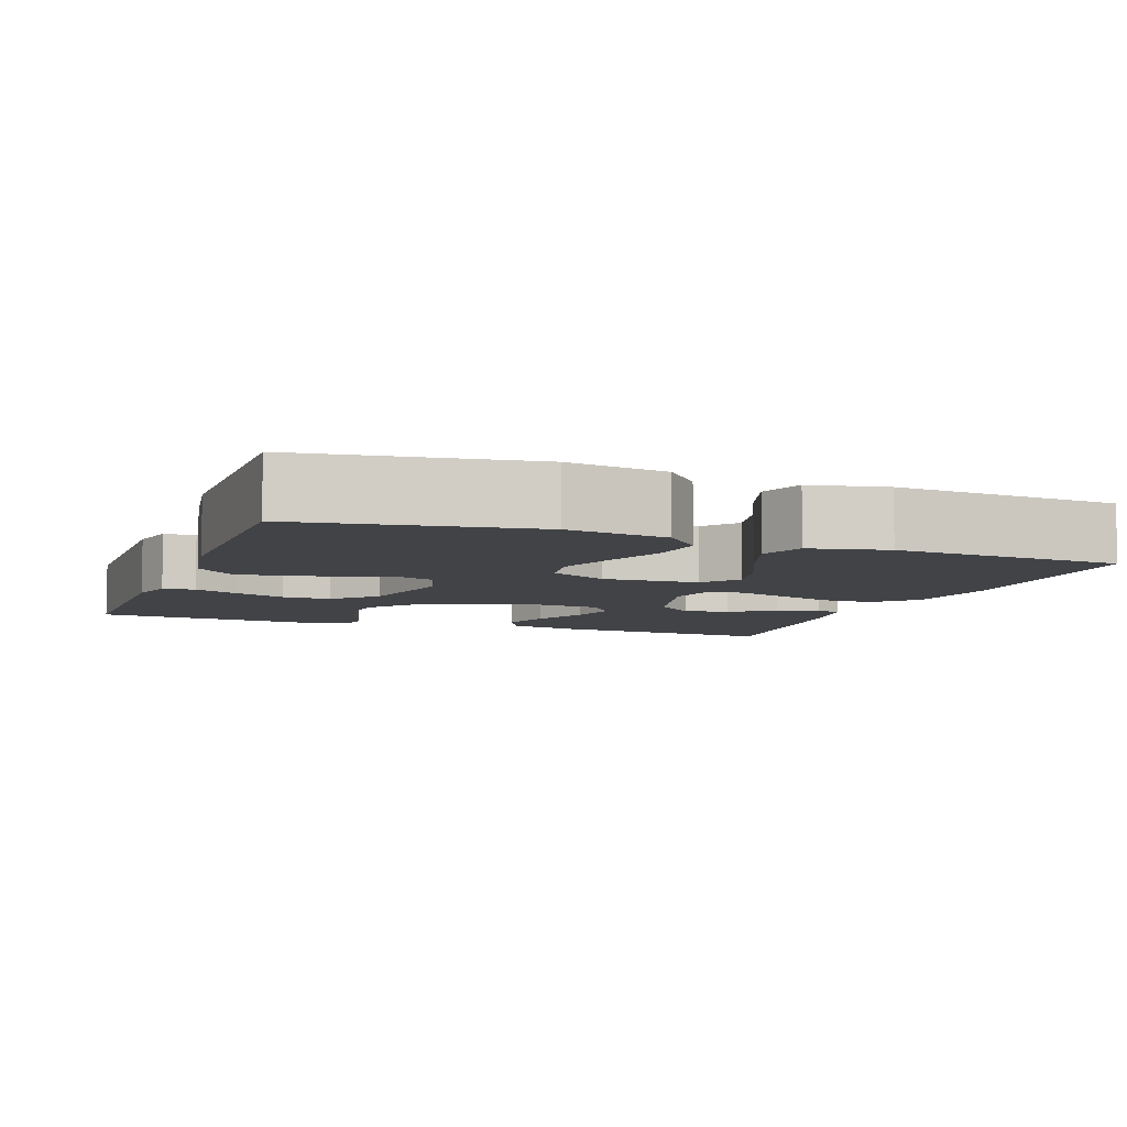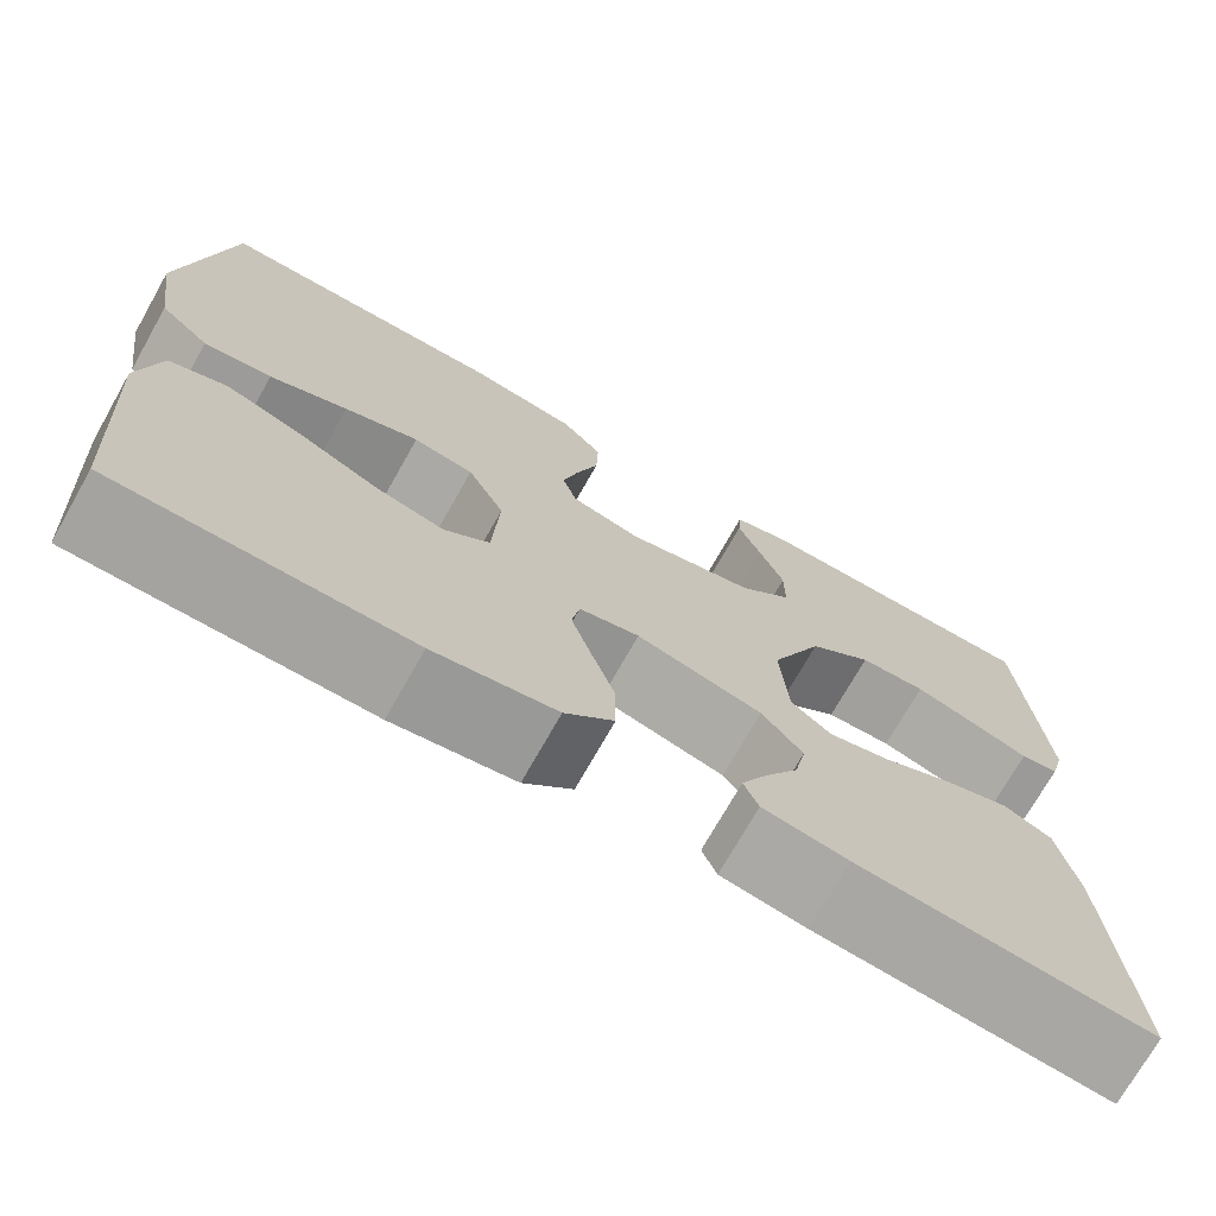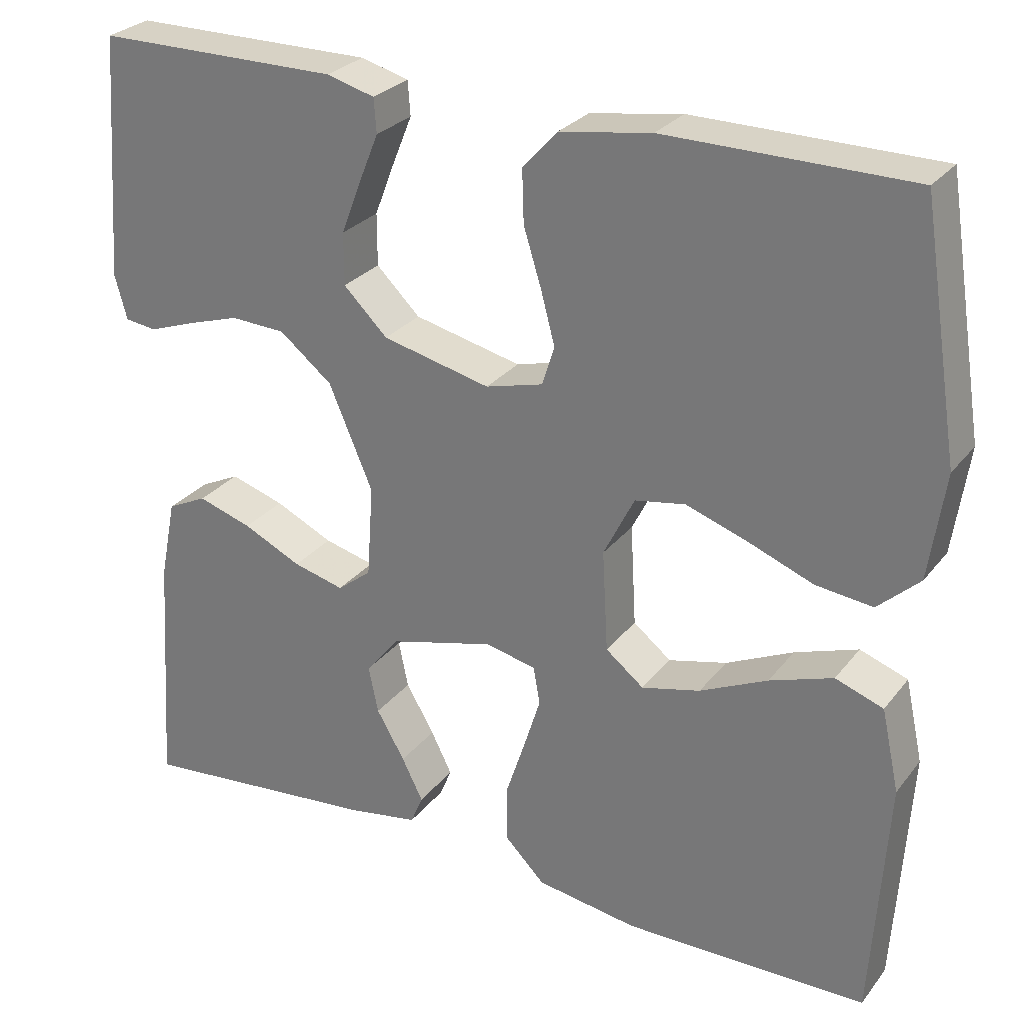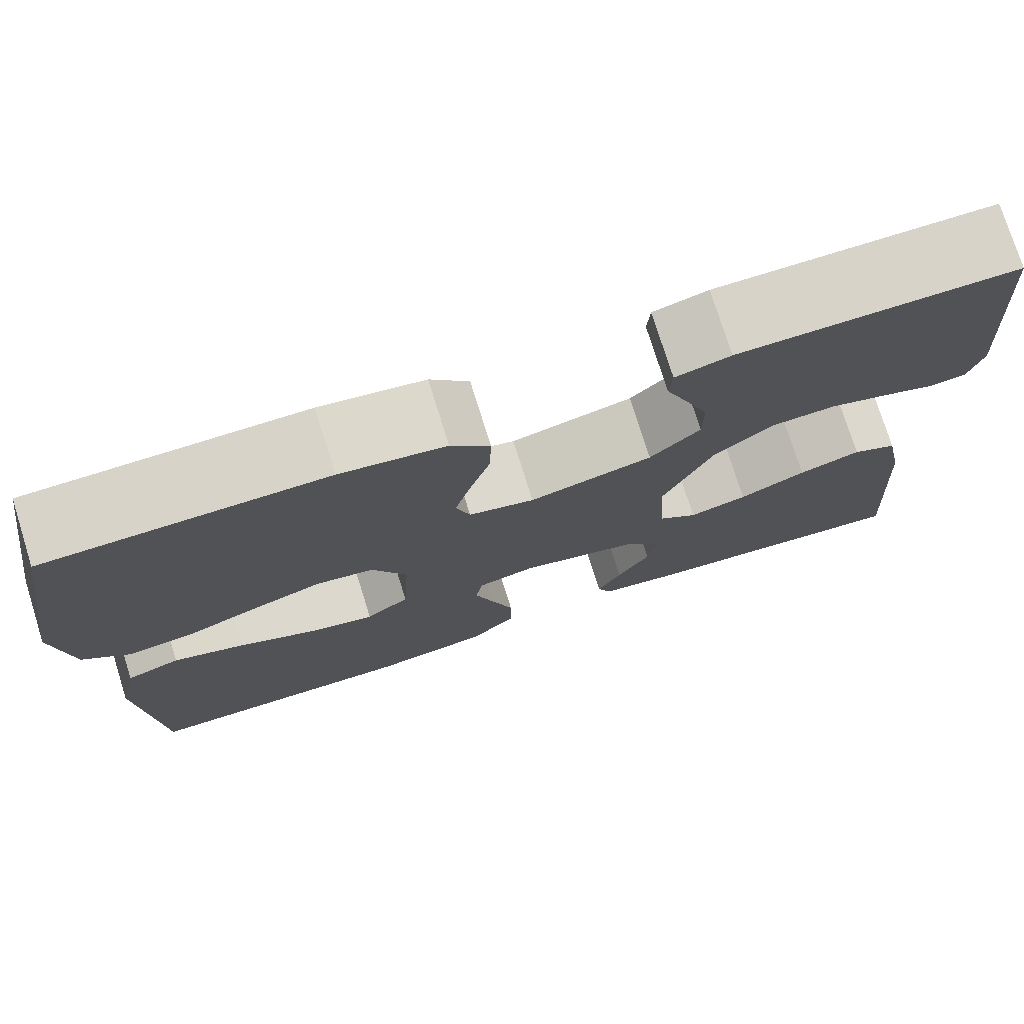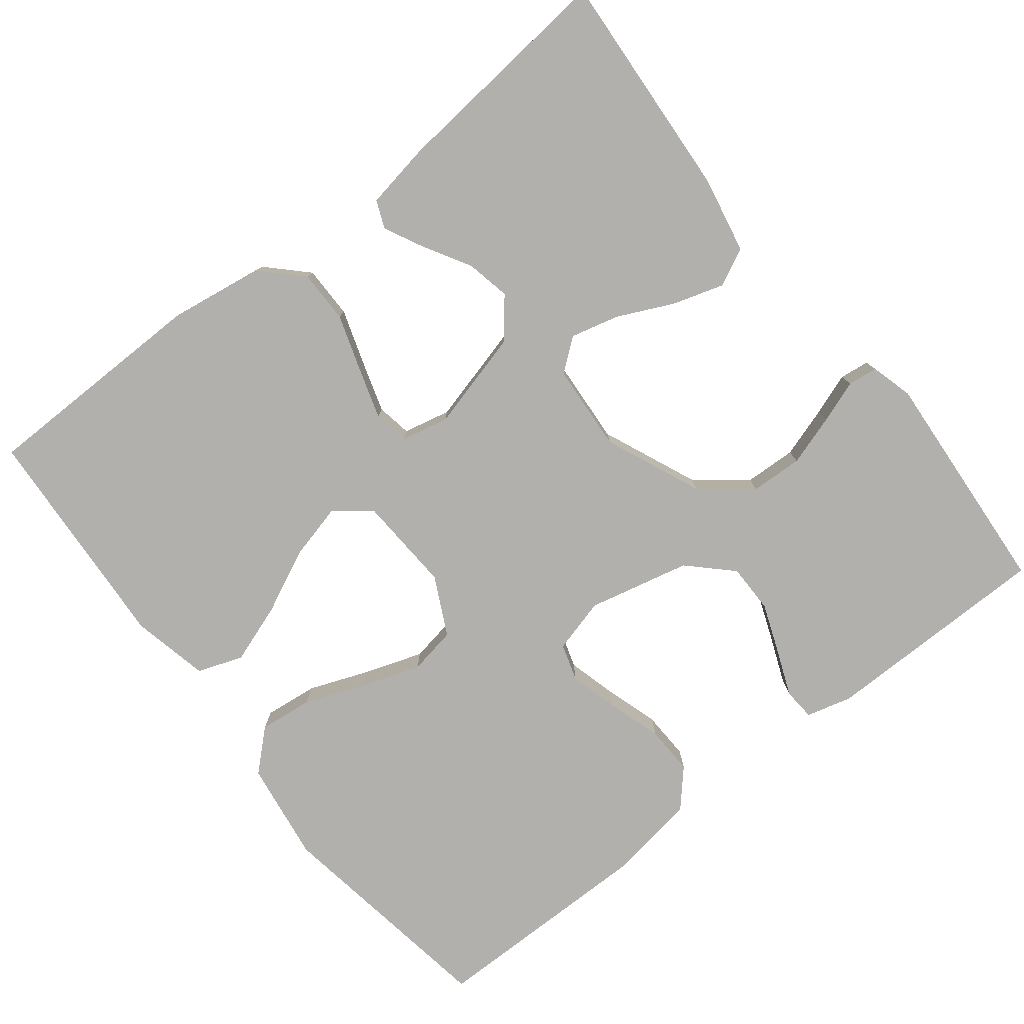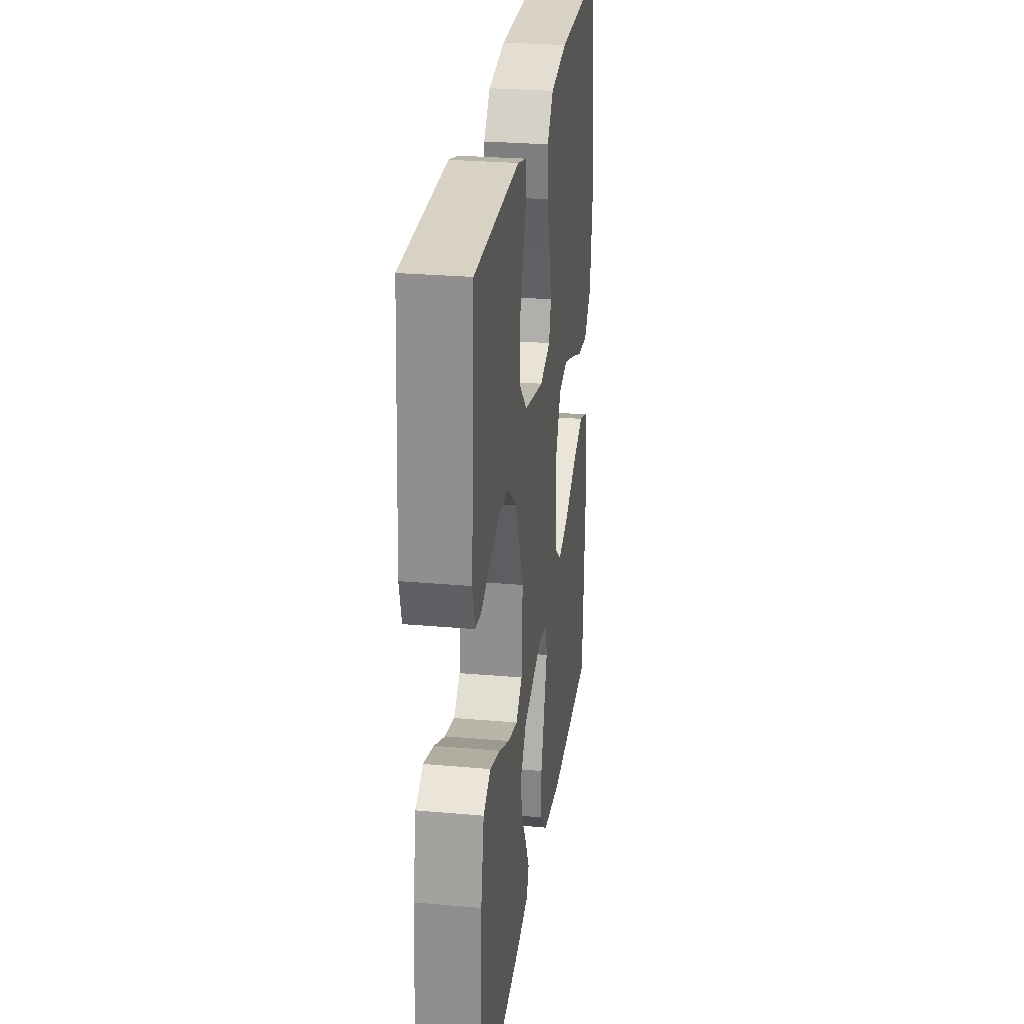
<metadata>
{"format":"obj","ext":"obj","renderer":"f3d","projection":"perspective","resolution":1024,"background":"white","views":[{"elev":-7.0,"azim":69.7,"up":"+Y"},{"elev":-72.7,"azim":150.5,"up":"+Z"},{"elev":27.7,"azim":29.8,"up":"+Z"},{"elev":75.9,"azim":162.6,"up":"+Z"},{"elev":-78.8,"azim":-141.8,"up":"+Y"},{"elev":27.5,"azim":-82.3,"up":"+Z"}]}
</metadata>
<code>
v 0.5 0.07 -0.5
v 0.2 0.07 -0.503
v 0.075 0.07 -0.484
v 0.025 0.07 -0.434
v 0.025 0.07 -0.365
v 0.049 0.07 -0.292
v 0.07 0.07 -0.225
v 0.062 0.07 -0.179
v 0 0.07 -0.165
v -0.129 0.07 -0.199
v -0.171 0.07 -0.25
v -0.159 0.07 -0.308
v -0.124 0.07 -0.368
v -0.098 0.07 -0.42
v -0.113 0.07 -0.456
v -0.2 0.07 -0.471
v -0.5 0.07 -0.5
v -0.48 0.07 -0.2
v -0.46 0.07 -0.1
v -0.411 0.07 -0.076
v -0.344 0.07 -0.097
v -0.272 0.07 -0.131
v -0.209 0.07 -0.147
v -0.167 0.07 -0.114
v -0.159 0.07 0
v -0.213 0.07 0.126
v -0.278 0.07 0.178
v -0.346 0.07 0.181
v -0.412 0.07 0.16
v -0.468 0.07 0.14
v -0.507 0.07 0.145
v -0.522 0.07 0.2
v -0.5 0.07 0.5
v -0.2 0.07 0.501
v -0.141 0.07 0.485
v -0.138 0.07 0.443
v -0.162 0.07 0.384
v -0.187 0.07 0.319
v -0.187 0.07 0.255
v -0.133 0.07 0.202
v 0 0.07 0.171
v 0.071 0.07 0.19
v 0.086 0.07 0.238
v 0.069 0.07 0.302
v 0.047 0.07 0.373
v 0.045 0.07 0.437
v 0.087 0.07 0.484
v 0.2 0.07 0.502
v 0.5 0.07 0.5
v 0.547 0.07 0.2
v 0.528 0.07 0.069
v 0.477 0.07 0.022
v 0.407 0.07 0.03
v 0.327 0.07 0.061
v 0.251 0.07 0.087
v 0.189 0.07 0.076
v 0.151 0.07 0
v 0.158 0.07 -0.125
v 0.205 0.07 -0.162
v 0.277 0.07 -0.144
v 0.36 0.07 -0.105
v 0.438 0.07 -0.078
v 0.497 0.07 -0.099
v 0.519 0.07 -0.2
v 0.5 0 -0.5
v 0.2 0 -0.503
v 0.075 0 -0.484
v 0.025 0 -0.434
v 0.025 0 -0.365
v 0.049 0 -0.292
v 0.07 0 -0.225
v 0.062 0 -0.179
v 0 0 -0.165
v -0.129 0 -0.199
v -0.171 0 -0.25
v -0.159 0 -0.308
v -0.124 0 -0.368
v -0.098 0 -0.42
v -0.113 0 -0.456
v -0.2 0 -0.471
v -0.5 0 -0.5
v -0.48 0 -0.2
v -0.46 0 -0.1
v -0.411 0 -0.076
v -0.344 0 -0.097
v -0.272 0 -0.131
v -0.209 0 -0.147
v -0.167 0 -0.114
v -0.159 0 0
v -0.213 0 0.126
v -0.278 0 0.178
v -0.346 0 0.181
v -0.412 0 0.16
v -0.468 0 0.14
v -0.507 0 0.145
v -0.522 0 0.2
v -0.5 0 0.5
v -0.2 0 0.501
v -0.141 0 0.485
v -0.138 0 0.443
v -0.162 0 0.384
v -0.187 0 0.319
v -0.187 0 0.255
v -0.133 0 0.202
v 0 0 0.171
v 0.071 0 0.19
v 0.086 0 0.238
v 0.069 0 0.302
v 0.047 0 0.373
v 0.045 0 0.437
v 0.087 0 0.484
v 0.2 0 0.502
v 0.5 0 0.5
v 0.547 0 0.2
v 0.528 0 0.069
v 0.477 0 0.022
v 0.407 0 0.03
v 0.327 0 0.061
v 0.251 0 0.087
v 0.189 0 0.076
v 0.151 0 0
v 0.158 0 -0.125
v 0.205 0 -0.162
v 0.277 0 -0.144
v 0.36 0 -0.105
v 0.438 0 -0.078
v 0.497 0 -0.099
v 0.519 0 -0.2
f 4 5 6
f 3 4 6
f 2 3 6
f 1 2 6
f 64 1 6
f 63 64 6
f 62 63 6
f 61 62 6
f 60 61 6
f 59 60 6 7
f 58 59 7 8
f 57 58 8 9
f 56 57 9 10
f 52 53 54
f 51 52 54
f 50 51 54
f 49 50 54
f 48 49 54
f 47 48 54
f 46 47 54
f 45 46 54
f 44 45 54
f 43 44 54 55
f 42 43 55 56
f 35 36 37
f 34 35 37
f 33 34 37
f 32 33 37
f 31 32 37
f 30 31 37
f 29 30 37
f 28 29 37 38
f 27 28 38 39
f 20 21 22
f 19 20 22
f 18 19 22
f 17 18 22
f 16 17 22
f 15 16 22
f 14 15 22
f 13 14 22
f 12 13 22
f 11 12 22 23
f 10 11 23 24
f 10 24 25
f 56 10 25
f 42 56 25
f 41 42 25
f 40 41 25 26
f 26 27 39 40
f 70 69 68
f 70 68 67
f 70 67 66
f 70 66 65
f 70 65 128
f 70 128 127
f 70 127 126
f 70 126 125
f 70 125 124
f 71 70 124 123
f 72 71 123 122
f 73 72 122 121
f 74 73 121 120
f 118 117 116
f 118 116 115
f 118 115 114
f 118 114 113
f 118 113 112
f 118 112 111
f 118 111 110
f 118 110 109
f 118 109 108
f 119 118 108 107
f 120 119 107 106
f 101 100 99
f 101 99 98
f 101 98 97
f 101 97 96
f 101 96 95
f 101 95 94
f 101 94 93
f 102 101 93 92
f 103 102 92 91
f 86 85 84
f 86 84 83
f 86 83 82
f 86 82 81
f 86 81 80
f 86 80 79
f 86 79 78
f 86 78 77
f 86 77 76
f 87 86 76 75
f 88 87 75 74
f 89 88 74
f 89 74 120
f 89 120 106
f 89 106 105
f 90 89 105 104
f 104 103 91 90
f 1 65 66 2
f 2 66 67 3
f 3 67 68 4
f 4 68 69 5
f 5 69 70 6
f 6 70 71 7
f 7 71 72 8
f 8 72 73 9
f 9 73 74 10
f 10 74 75 11
f 11 75 76 12
f 12 76 77 13
f 13 77 78 14
f 14 78 79 15
f 15 79 80 16
f 16 80 81 17
f 17 81 82 18
f 18 82 83 19
f 19 83 84 20
f 20 84 85 21
f 21 85 86 22
f 22 86 87 23
f 23 87 88 24
f 24 88 89 25
f 25 89 90 26
f 26 90 91 27
f 27 91 92 28
f 28 92 93 29
f 29 93 94 30
f 30 94 95 31
f 31 95 96 32
f 32 96 97 33
f 33 97 98 34
f 34 98 99 35
f 35 99 100 36
f 36 100 101 37
f 37 101 102 38
f 38 102 103 39
f 39 103 104 40
f 40 104 105 41
f 41 105 106 42
f 42 106 107 43
f 43 107 108 44
f 44 108 109 45
f 45 109 110 46
f 46 110 111 47
f 47 111 112 48
f 48 112 113 49
f 49 113 114 50
f 50 114 115 51
f 51 115 116 52
f 52 116 117 53
f 53 117 118 54
f 54 118 119 55
f 55 119 120 56
f 56 120 121 57
f 57 121 122 58
f 58 122 123 59
f 59 123 124 60
f 60 124 125 61
f 61 125 126 62
f 62 126 127 63
f 63 127 128 64
f 64 128 65 1

</code>
